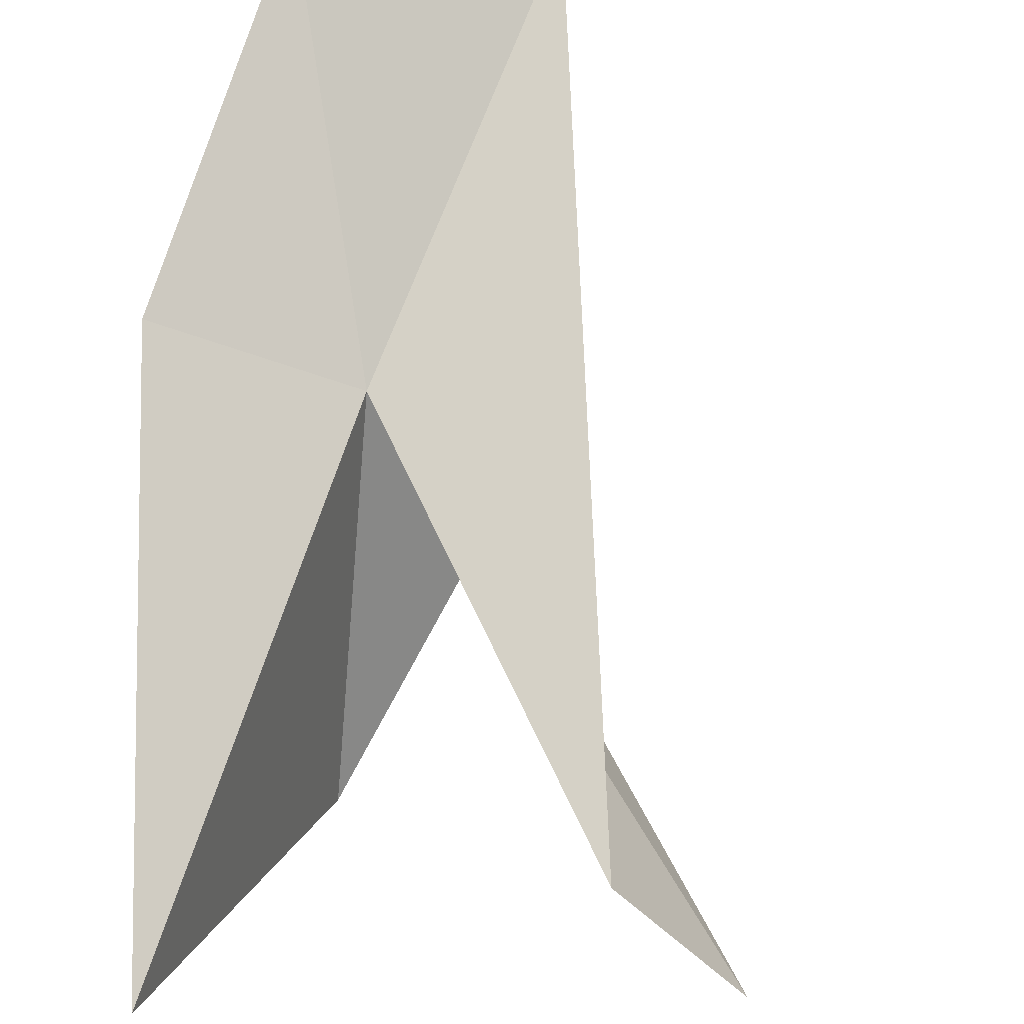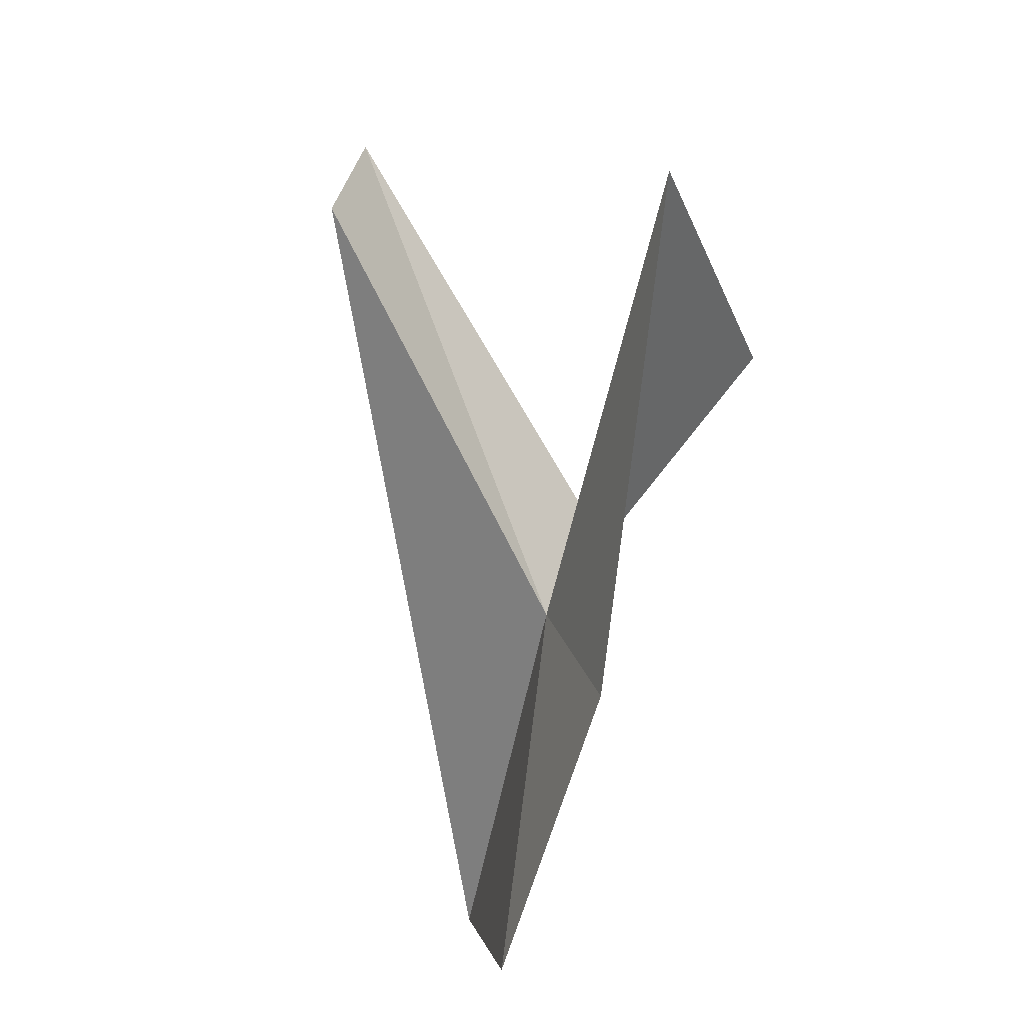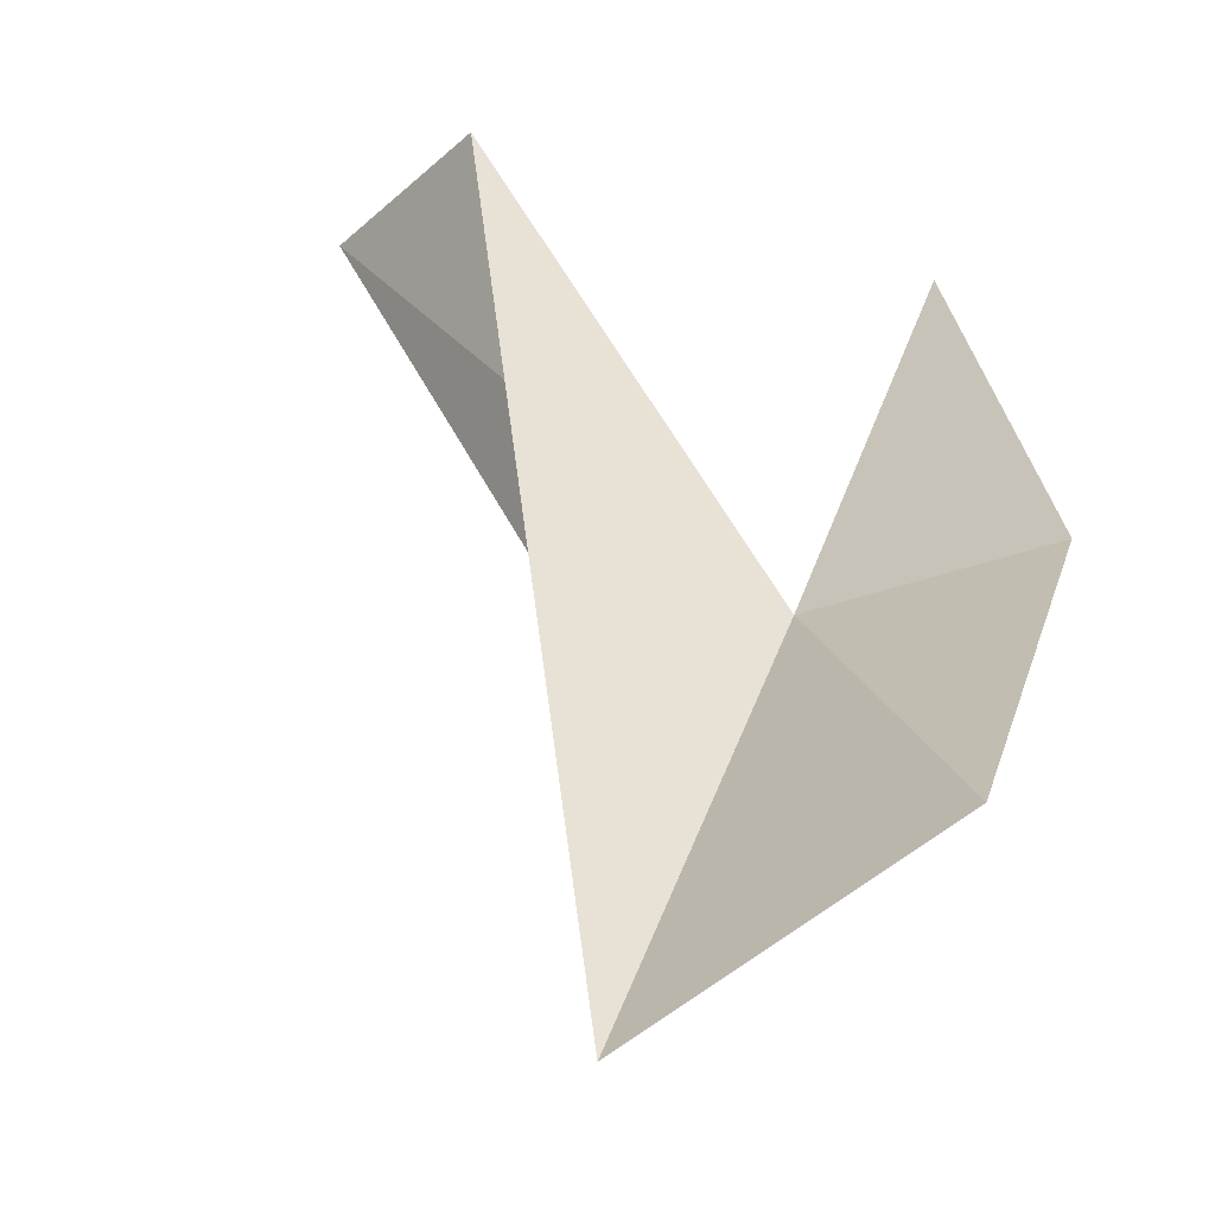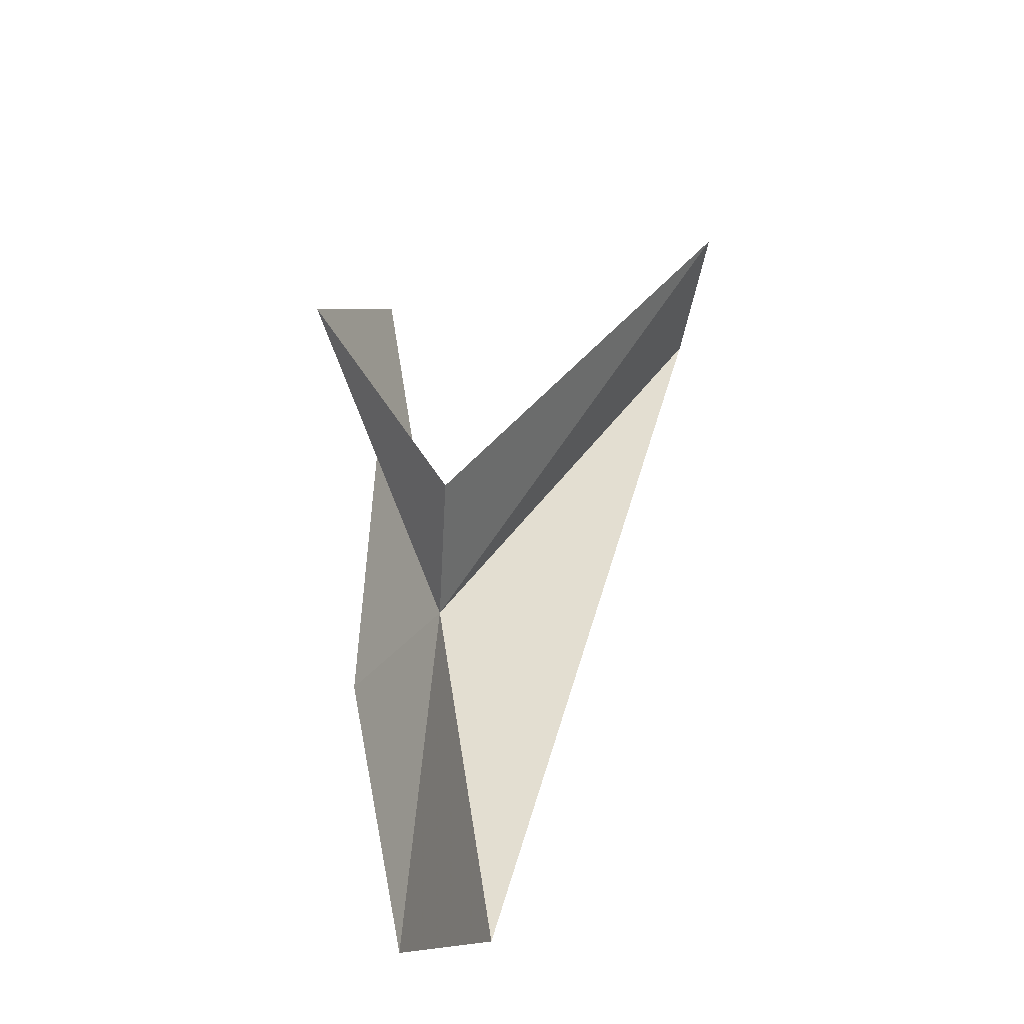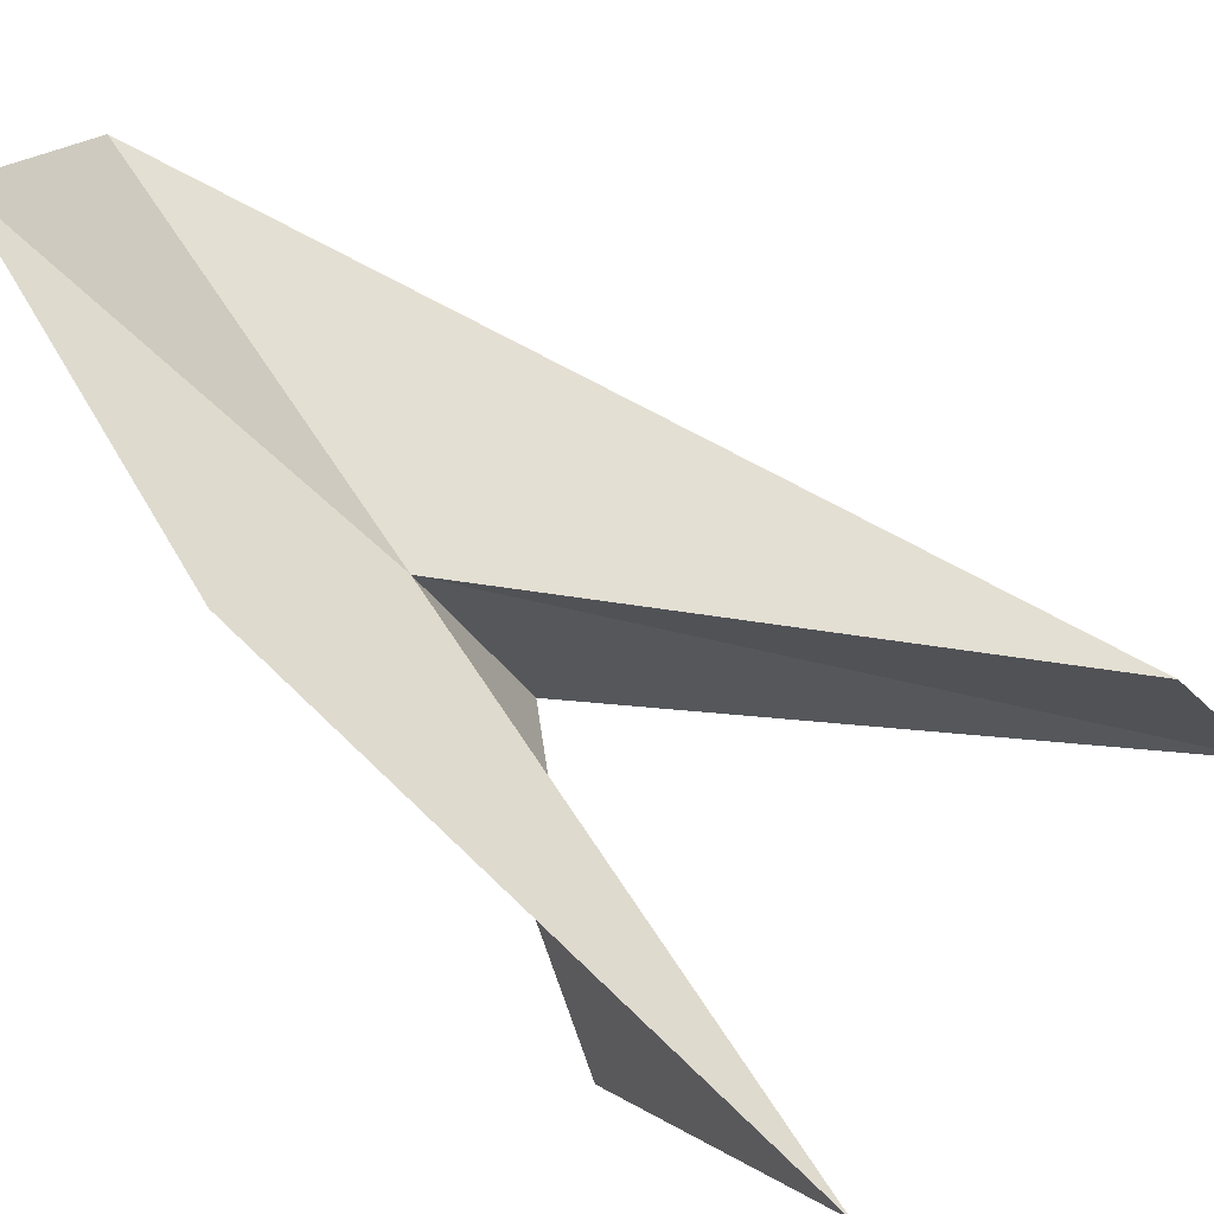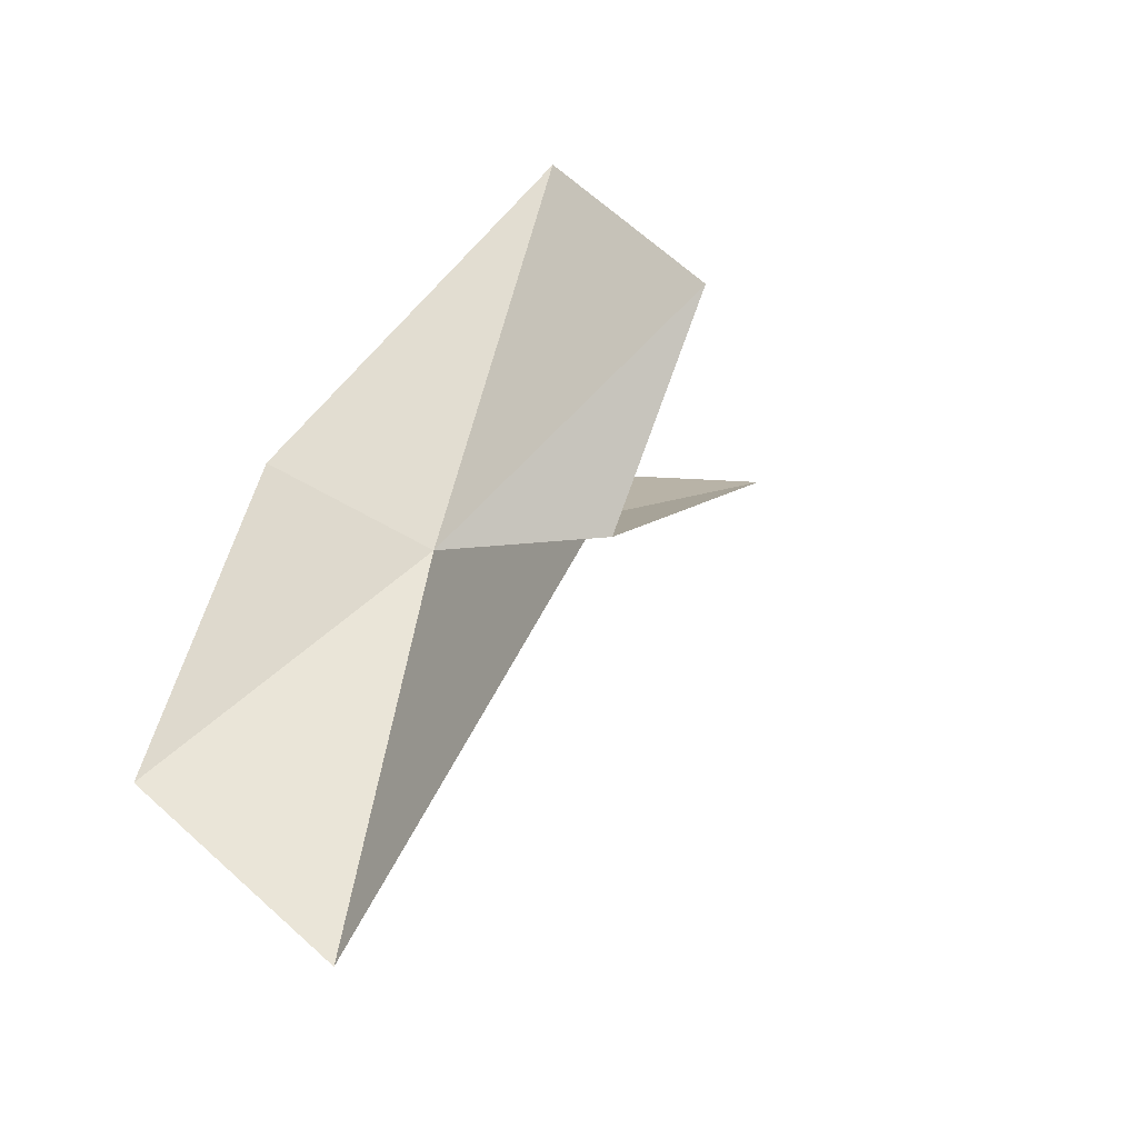
<metadata>
{"format":"obj","ext":"obj","renderer":"f3d","projection":"perspective","resolution":1024,"background":"white","views":[{"elev":53.3,"azim":19.7,"up":"+Y"},{"elev":39.4,"azim":-130.5,"up":"+Z"},{"elev":48.4,"azim":-164.7,"up":"+Y"},{"elev":-56.6,"azim":29.7,"up":"+Z"},{"elev":38.0,"azim":-32.8,"up":"+Y"},{"elev":-43.1,"azim":-48.9,"up":"+Z"}]}
</metadata>
<code>
v 3.995 3.954 35.87
v 4.683 -4.056 40.08
v 4.019 0.2444 47.8
v 0.00794 5.695 36.96
v 0.00794 8.911 29.04
v 14.35 1.544 44.47
v 11.9 4.493 44.82
v 4.243 6.568 25.34
v 6.334 0.3261 35.72
f 1 3 2
f 1 5 4
f 1 6 7
f 1 8 5
f 1 7 8
f 1 2 9
f 1 9 6
f 1 4 3

</code>
